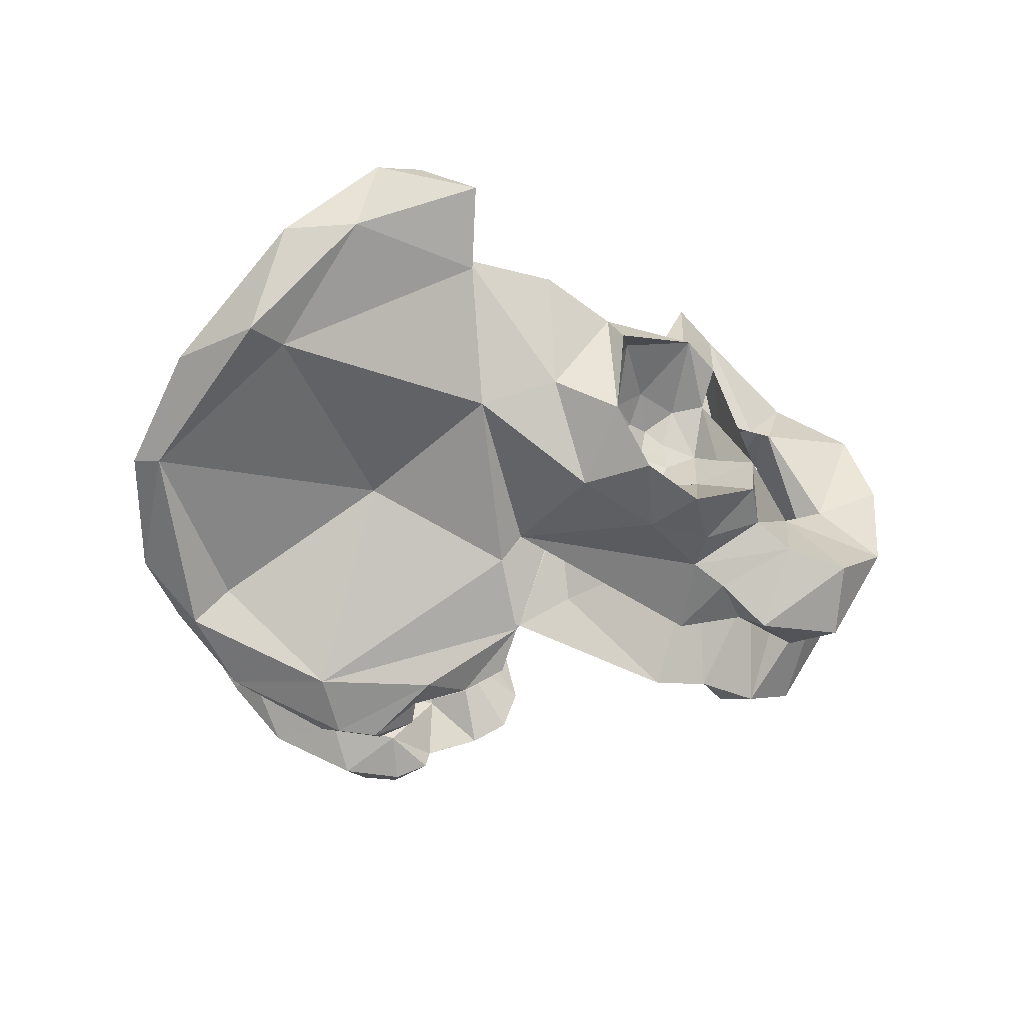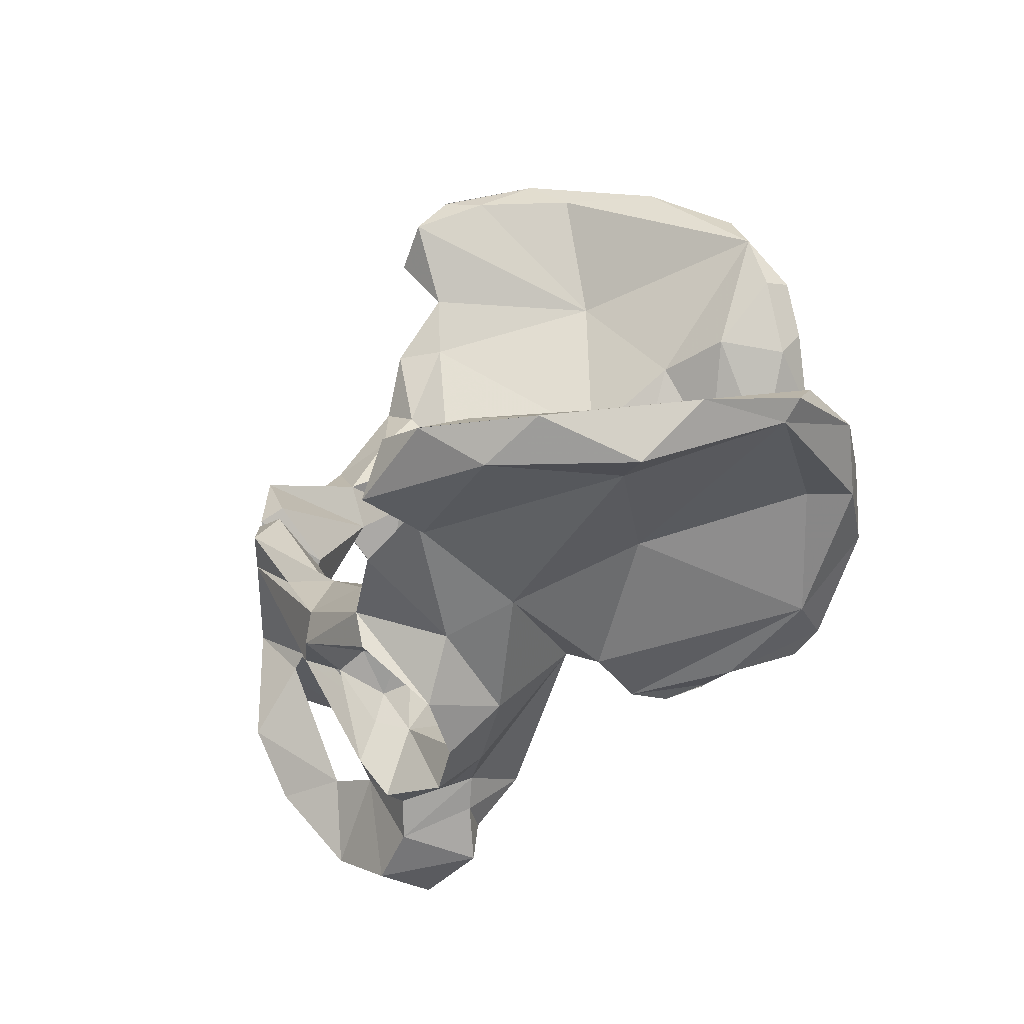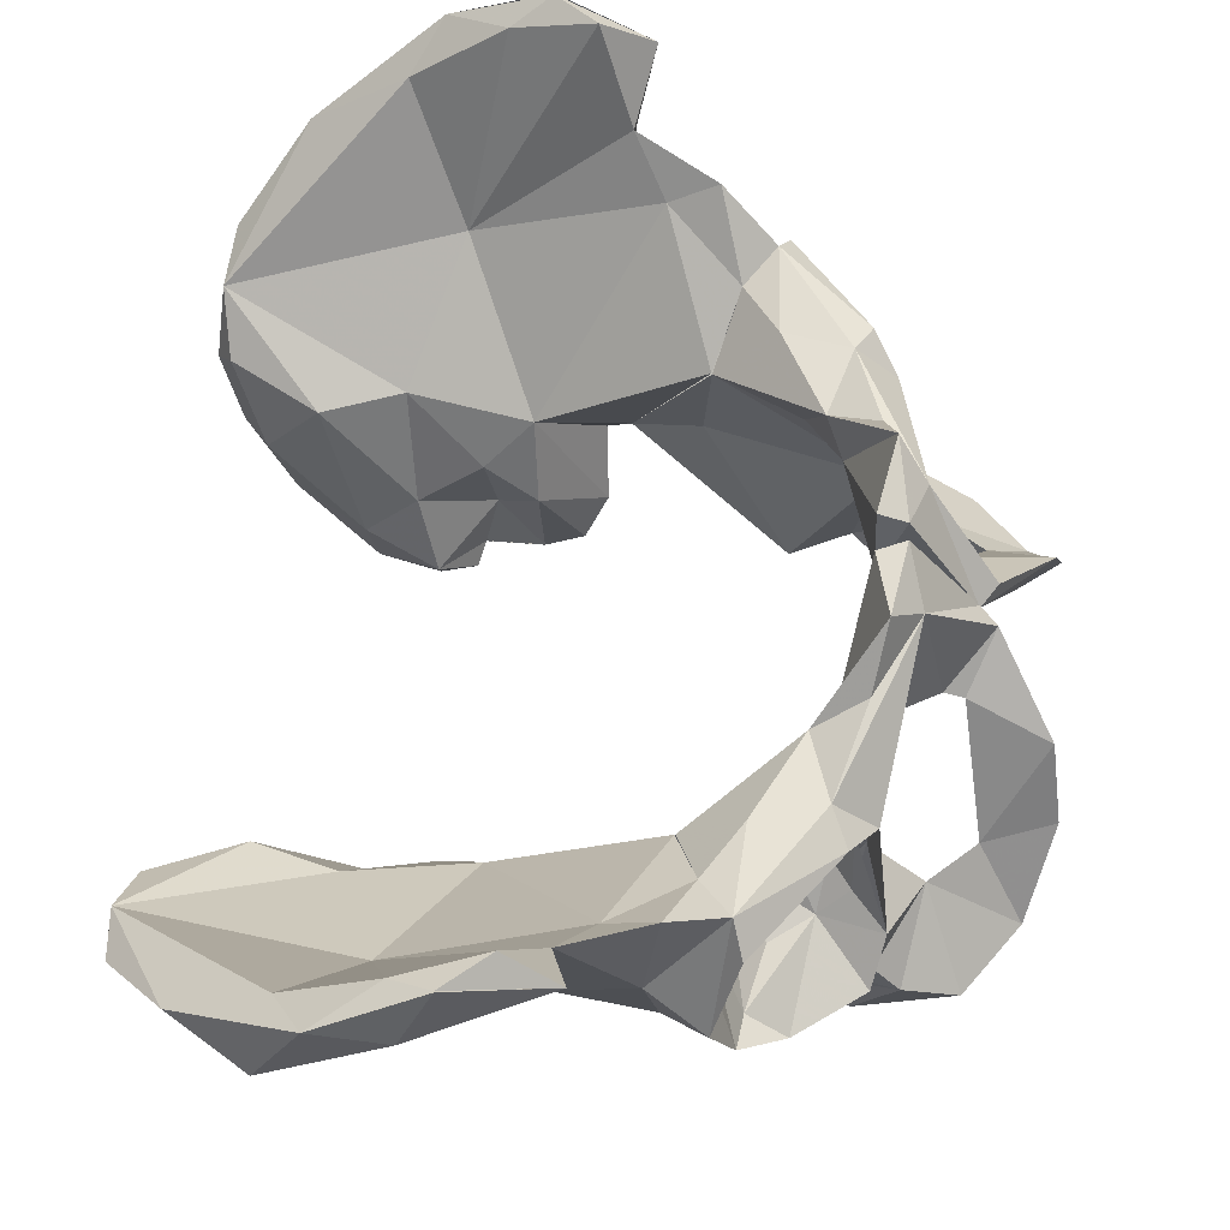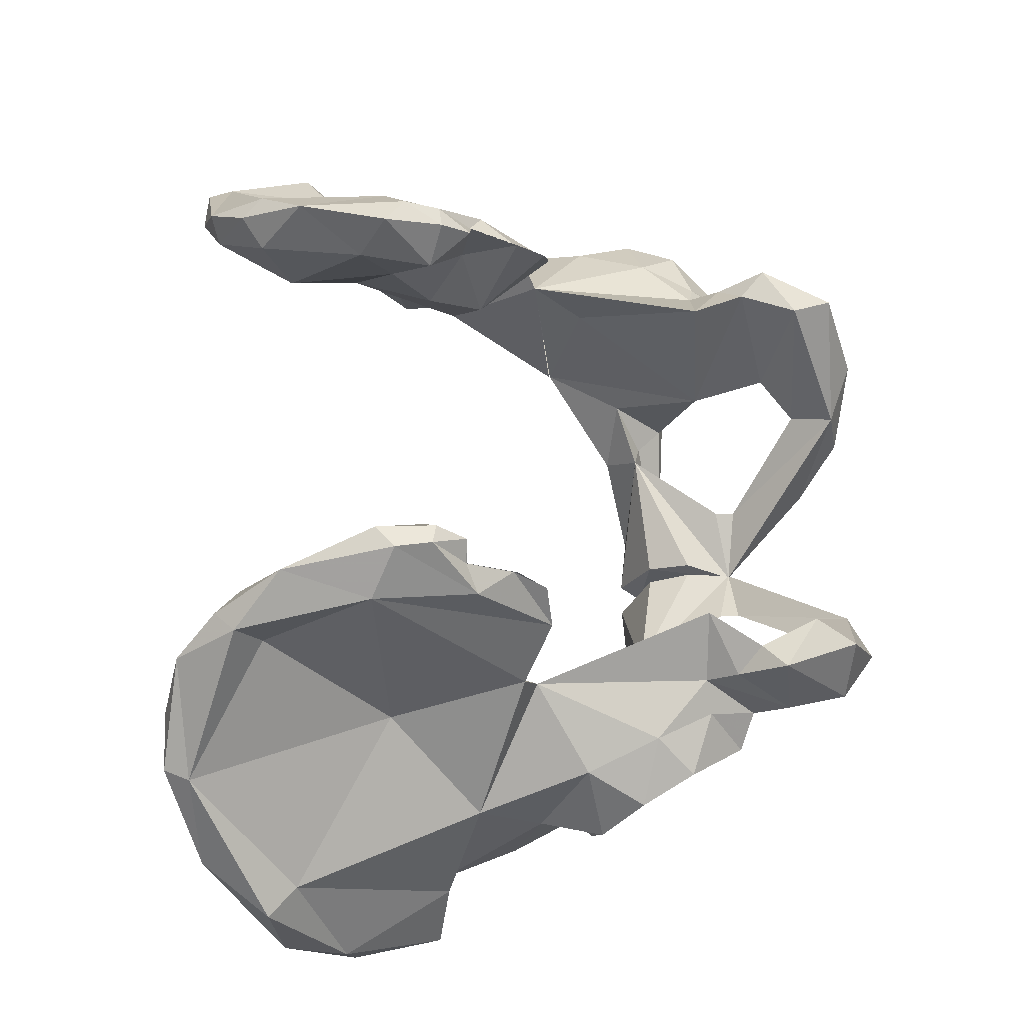
<metadata>
{"format":"obj","ext":"obj","renderer":"f3d","projection":"perspective","resolution":1024,"background":"white","views":[{"elev":76.7,"azim":-9.4,"up":"+Z"},{"elev":-69.5,"azim":-141.8,"up":"+Z"},{"elev":60.0,"azim":4.7,"up":"+Y"},{"elev":-28.7,"azim":-21.5,"up":"+Z"}]}
</metadata>
<code>
v 0.0008707 0.002648 0.04132
v -0.005616 0.00267 0.04026
v -0.0004952 0.01463 0.05032
v -0.01219 0.006103 0.04679
v -0.01438 0.01355 0.05886
v 0.007722 -0.01352 0.05126
v -0.004156 -0.01539 0.04778
v 0.001409 -0.01043 0.04513
v -0.002683 -0.007885 0.04043
v 0.005701 -0.02079 0.05851
v -0.01443 -0.006978 0.04296
v -0.01916 -0.008402 0.04776
v -0.01624 -0.01335 0.04685
v -0.01875 -0.002974 0.04723
v -0.01195 -0.01723 0.0528
v -0.01487 -0.01848 0.06509
v -0.0122 -0.0138 0.04367
v -0.008919 -0.009203 0.04105
v -0.008989 -0.004005 0.0404
v -0.01216 -0.0006713 0.04117
v -0.007076 -0.02288 0.06699
v -0.01585 0.01248 0.06977
v -0.0222 0.003191 0.0646
v -0.01783 0.003387 0.05032
v -0.01538 0.000543 0.0445
v -0.02198 -0.004588 0.05638
v -0.01578 -0.01591 0.07269
v -0.06539 0.03479 0.09637
v -0.04425 0.02743 0.08162
v -0.08305 0.01525 0.08959
v -0.04649 0.002213 0.07233
v -0.04118 0.04151 0.08826
v -0.05953 0.04714 0.09286
v -0.07915 0.03616 0.09616
v -0.08839 0.01739 0.09612
v -0.1035 0.01698 0.08637
v -0.1114 0.0001965 0.07503
v -0.07085 -0.008275 0.05787
v -0.1165 0.001737 0.07301
v -0.1193 -0.01501 0.05535
v -0.111 -0.02829 0.05336
v -0.1035 -0.02282 0.05201
v -0.08739 -0.0442 0.04948
v -0.04724 -0.02597 0.05313
v -0.08594 -0.05361 0.04195
v -0.06617 -0.04791 0.04624
v -0.06969 -0.05046 0.04119
v -0.0787 -0.05557 0.04059
v -0.1055 -0.0404 0.04452
v -0.05894 -0.04929 0.04051
v -0.04641 -0.03926 0.04583
v -0.05054 -0.04657 0.04143
v -0.02816 0.005193 0.04504
v -0.05974 -0.01277 0.04408
v -0.03806 0.02181 0.06896
v -0.02379 0.01486 0.05715
v -0.04246 -0.02114 0.05083
v -0.06887 -0.02253 0.03995
v -0.05856 -0.02774 0.03681
v -0.05815 -0.04933 0.04049
v -0.06698 -0.03828 0.04288
v -0.1179 -0.001816 0.06176
v -0.07381 0.006641 0.07146
v -0.08343 -0.0119 0.04805
v -0.04451 0.03064 0.07747
v -0.05126 0.04792 0.08607
v -0.06721 0.04186 0.08901
v -0.05958 0.04706 0.09261
v -0.0852 0.02898 0.08737
v -0.0991 -0.01315 0.04317
v -0.116 -0.01045 0.05143
v -0.1094 -0.02453 0.04271
v -0.08133 -0.03239 0.03788
v -0.07087 -0.05378 0.03746
v -0.07798 -0.05544 0.03664
v -0.07742 -0.04665 0.03181
v -0.08965 -0.05195 0.03746
v -0.06951 -0.05051 0.04116
v -0.1146 -0.02543 0.04903
v -0.09126 -0.04004 0.03542
v 0.02328 -0.0219 0.02923
v 0.02979 -0.02944 0.02622
v 0.01826 0.0007634 0.01379
v 0.001589 0.01394 0.001745
v 0.0006749 0.02885 0.003491
v 0.006038 0.02975 0.00161
v 0.01967 0.007566 -0.0002545
v 0.008808 0.007772 0.001304
v 0.01436 0.002424 0.01395
v -0.004404 0.007611 0.02701
v 0.03382 -0.004836 0.01829
v 0.03637 -0.01887 0.02586
v 0.02232 -0.03849 0.05037
v 0.01902 -0.05049 0.04369
v 0.003729 -0.04764 0.05011
v 0.00993 -0.05039 0.03927
v 0.01455 -0.02378 0.03634
v 0.03217 -0.03495 0.03772
v 0.01154 -0.03309 0.05254
v -0.002903 -0.03789 0.04913
v -0.0001972 -0.04411 0.04463
v -0.01181 -0.04296 0.03839
v -0.007806 -0.03245 0.04901
v -0.02929 -0.01687 0.04849
v 0.006316 -0.02643 0.05196
v -0.004991 -0.02845 0.05477
v 0.003555 -0.01065 0.03619
v -0.01625 -0.02528 0.06094
v -0.01124 0.002616 0.03832
v 0.002702 0.008307 0.03752
v -0.002374 0.009769 0.03208
v -0.01795 0.01756 0.0644
v -0.03125 0.004483 0.07177
v -0.0287 0.02649 0.0702
v -0.02864 -0.01599 0.06712
v -0.02025 -0.003794 0.07581
v 0.009316 0.02504 0.01223
v -0.01675 0.01639 0.04691
v -0.003727 0.01759 0.04371
v 0.004439 0.009688 0.04348
v 0.00351 0.03201 0.0173
v -0.007946 0.01649 0.03026
v 0.02271 0.008644 0.004082
v 0.001485 0.02162 0.02642
v -0.02803 0.00498 0.04494
v 0.0008707 0.002648 -0.04132
v -0.005616 0.00267 -0.04026
v -0.0004952 0.01463 -0.05032
v -0.01219 0.006103 -0.04679
v -0.01438 0.01355 -0.05886
v 0.007722 -0.01352 -0.05126
v -0.004156 -0.01539 -0.04778
v 0.001409 -0.01043 -0.04513
v -0.002683 -0.007885 -0.04043
v 0.005701 -0.02079 -0.05851
v -0.01443 -0.006978 -0.04296
v -0.01916 -0.008402 -0.04776
v -0.01624 -0.01335 -0.04685
v -0.01875 -0.002974 -0.04723
v -0.01195 -0.01723 -0.0528
v -0.01487 -0.01848 -0.06509
v -0.0122 -0.0138 -0.04367
v -0.008919 -0.009203 -0.04105
v -0.008989 -0.004005 -0.0404
v -0.01216 -0.0006713 -0.04117
v -0.007076 -0.02288 -0.06699
v -0.01585 0.01248 -0.06977
v -0.0222 0.003191 -0.0646
v -0.01783 0.003387 -0.05032
v -0.01538 0.000543 -0.0445
v -0.02198 -0.004588 -0.05638
v -0.01578 -0.01591 -0.07269
v -0.06539 0.03479 -0.09637
v -0.04425 0.02743 -0.08162
v -0.08305 0.01525 -0.08959
v -0.04649 0.002213 -0.07233
v -0.04118 0.04151 -0.08826
v -0.05953 0.04714 -0.09286
v -0.07915 0.03616 -0.09616
v -0.08839 0.01739 -0.09612
v -0.1035 0.01698 -0.08637
v -0.1114 0.0001965 -0.07503
v -0.07085 -0.008275 -0.05787
v -0.1165 0.001737 -0.07301
v -0.1193 -0.01501 -0.05535
v -0.111 -0.02829 -0.05336
v -0.1035 -0.02282 -0.05201
v -0.08739 -0.0442 -0.04948
v -0.04724 -0.02597 -0.05313
v -0.08594 -0.05361 -0.04195
v -0.06617 -0.04791 -0.04624
v -0.06969 -0.05046 -0.04119
v -0.0787 -0.05557 -0.04059
v -0.1055 -0.0404 -0.04452
v -0.05894 -0.04929 -0.04051
v -0.04641 -0.03926 -0.04583
v -0.05054 -0.04657 -0.04143
v -0.02816 0.005193 -0.04504
v -0.05974 -0.01277 -0.04408
v -0.03806 0.02181 -0.06896
v -0.02379 0.01486 -0.05715
v -0.04246 -0.02114 -0.05083
v -0.06887 -0.02253 -0.03995
v -0.05856 -0.02774 -0.03681
v -0.05815 -0.04933 -0.04049
v -0.06698 -0.03828 -0.04288
v -0.1179 -0.001816 -0.06176
v -0.07381 0.006641 -0.07146
v -0.08343 -0.0119 -0.04805
v -0.04451 0.03064 -0.07747
v -0.05126 0.04792 -0.08607
v -0.06721 0.04186 -0.08901
v -0.05958 0.04706 -0.09261
v -0.0852 0.02898 -0.08737
v -0.0991 -0.01315 -0.04317
v -0.116 -0.01045 -0.05143
v -0.1094 -0.02453 -0.04271
v -0.08133 -0.03239 -0.03788
v -0.07087 -0.05378 -0.03746
v -0.07798 -0.05544 -0.03664
v -0.07742 -0.04665 -0.03181
v -0.08965 -0.05195 -0.03746
v -0.06951 -0.05051 -0.04116
v -0.1146 -0.02543 -0.04903
v -0.09126 -0.04004 -0.03542
v 0.02328 -0.0219 -0.02923
v 0.02979 -0.02944 -0.02622
v 0.01826 0.0007634 -0.01379
v 0.001589 0.01394 -0.001745
v 0.0006749 0.02885 -0.003491
v 0.006038 0.02975 -0.00161
v 0.01967 0.007566 0.0002545
v 0.008808 0.007772 -0.001304
v 0.01436 0.002424 -0.01395
v -0.004404 0.007611 -0.02701
v 0.03382 -0.004836 -0.01829
v 0.03637 -0.01887 -0.02586
v 0.02232 -0.03849 -0.05037
v 0.01902 -0.05049 -0.04369
v 0.003729 -0.04764 -0.05011
v 0.00993 -0.05039 -0.03927
v 0.01455 -0.02378 -0.03634
v 0.03217 -0.03495 -0.03772
v 0.01154 -0.03309 -0.05254
v -0.002903 -0.03789 -0.04913
v -0.0001972 -0.04411 -0.04463
v -0.01181 -0.04296 -0.03839
v -0.007806 -0.03245 -0.04901
v -0.02929 -0.01687 -0.04849
v 0.006316 -0.02643 -0.05196
v -0.004991 -0.02845 -0.05477
v 0.003555 -0.01065 -0.03619
v -0.01625 -0.02528 -0.06094
v -0.01124 0.002616 -0.03832
v 0.002702 0.008307 -0.03752
v -0.002374 0.009769 -0.03208
v -0.01795 0.01756 -0.0644
v -0.03125 0.004483 -0.07177
v -0.0287 0.02649 -0.0702
v -0.02864 -0.01599 -0.06712
v -0.02025 -0.003794 -0.07581
v 0.009316 0.02504 -0.01223
v -0.01675 0.01639 -0.04691
v -0.003727 0.01759 -0.04371
v 0.004439 0.009688 -0.04348
v 0.00351 0.03201 -0.0173
v -0.007946 0.01649 -0.03026
v 0.02271 0.008644 -0.004082
v 0.001485 0.02162 -0.02642
v -0.02803 0.00498 -0.04494
f 1 2 3
f 3 4 5
f 6 7 8
f 8 7 9
f 10 7 6
f 13 12 11
f 14 11 12
f 13 15 12
f 16 12 15
f 9 2 1
f 7 15 17
f 7 17 18
f 9 7 18
f 18 11 19
f 2 19 20
f 10 21 7
f 7 16 15
f 21 16 7
f 5 22 3
f 22 5 23
f 5 4 24
f 23 5 24
f 20 11 25
f 4 20 25
f 27 23 26
f 23 24 26
f 4 2 20
f 24 4 25
f 24 25 14
f 26 24 14
f 2 9 19
f 9 18 19
f 13 11 17
f 17 11 18
f 26 12 16
f 16 27 26
f 21 27 16
f 19 11 20
f 25 11 14
f 17 15 13
f 28 29 30
f 30 29 31
f 29 28 32
f 32 28 33
f 34 33 28
f 34 28 35
f 28 30 35
f 36 34 35
f 30 38 37
f 30 37 35
f 36 35 37
f 39 36 37
f 40 37 41
f 37 42 41
f 39 37 40
f 38 43 42
f 38 42 37
f 38 30 31
f 38 31 44
f 43 38 44
f 43 46 45
f 48 46 47
f 48 47 74
f 45 46 48
f 41 43 49
f 42 43 41
f 43 45 49
f 47 46 50
f 46 51 50
f 50 51 52
f 43 44 51
f 51 46 43
f 55 54 53
f 56 114 55
f 53 56 55
f 53 54 57
f 54 58 59
f 51 54 59
f 52 51 59
f 52 59 60
f 58 61 59
f 57 54 44
f 44 54 51
f 64 63 62
f 64 54 63
f 65 55 114
f 65 32 66
f 67 66 68
f 68 66 32
f 55 63 54
f 65 63 55
f 66 63 65
f 69 63 67
f 62 63 69
f 34 67 68
f 69 67 34
f 69 34 36
f 62 69 36
f 39 62 36
f 62 70 64
f 72 70 71
f 64 70 73
f 64 73 58
f 73 61 58
f 76 75 74
f 45 75 77
f 76 77 75
f 76 61 73
f 78 61 76
f 76 74 78
f 78 74 76
f 78 60 61
f 41 49 79
f 49 72 79
f 79 71 40
f 41 79 40
f 40 62 39
f 62 40 71
f 49 45 77
f 80 70 72
f 70 80 73
f 49 77 80
f 80 77 76
f 59 61 60
f 73 80 76
f 54 64 58
f 71 70 62
f 72 71 79
f 63 66 67
f 81 82 83
f 86 85 84
f 86 84 87
f 88 87 84
f 90 89 87
f 90 87 88
f 88 84 90
f 92 91 82
f 93 94 95
f 95 94 96
f 96 94 82
f 81 96 82
f 81 97 96
f 98 82 94
f 93 98 94
f 99 95 100
f 95 101 100
f 102 103 100
f 57 102 104
f 103 99 100
f 105 99 103
f 105 103 106
f 102 101 107
f 10 106 21
f 21 106 108
f 102 107 104
f 109 107 110
f 111 109 110
f 90 109 111
f 112 113 114
f 114 113 65
f 65 113 31
f 31 113 115
f 112 116 113
f 57 31 115
f 57 44 31
f 27 21 108
f 27 108 115
f 116 27 115
f 57 115 108
f 103 57 108
f 6 105 10
f 101 96 97
f 101 97 107
f 87 117 86
f 112 118 119
f 121 122 90
f 85 121 90
f 84 85 90
f 87 91 123
f 91 87 82
f 93 97 98
f 98 97 81
f 92 98 81
f 81 91 92
f 117 124 121
f 119 124 117
f 117 120 119
f 111 117 90
f 110 117 111
f 120 117 110
f 86 117 121
f 85 86 121
f 99 97 93
f 6 107 97
f 105 6 97
f 105 97 99
f 123 91 83
f 123 83 89
f 91 81 83
f 117 123 89
f 117 87 123
f 125 107 109
f 119 118 122
f 124 119 122
f 121 124 122
f 56 118 112
f 125 118 56
f 90 122 109
f 114 56 112
f 104 125 57
f 104 107 125
f 122 125 109
f 122 118 125
f 117 89 90
f 92 82 98
f 83 82 87
f 99 93 95
f 102 57 103
f 96 101 95
f 10 105 106
f 116 115 113
f 12 26 14
f 2 4 3
f 6 8 1
f 9 1 8
f 23 116 22
f 116 23 27
f 22 116 112
f 22 112 3
f 119 3 112
f 3 120 1
f 119 120 3
f 6 120 107
f 107 120 110
f 100 101 102
f 103 108 106
f 29 32 65
f 29 65 31
f 80 72 49
f 83 87 89
f 48 75 45
f 74 75 48
f 127 126 128
f 129 128 130
f 132 131 133
f 132 133 134
f 132 135 131
f 137 138 136
f 136 139 137
f 140 138 137
f 137 141 140
f 127 134 126
f 140 132 142
f 142 132 143
f 132 134 143
f 136 143 144
f 144 127 145
f 146 135 132
f 141 132 140
f 141 146 132
f 147 130 128
f 130 147 148
f 129 130 149
f 130 148 149
f 136 145 150
f 145 129 150
f 148 152 151
f 149 148 151
f 127 129 145
f 129 149 150
f 150 149 139
f 149 151 139
f 134 127 144
f 143 134 144
f 136 138 142
f 136 142 143
f 137 151 141
f 152 141 151
f 152 146 141
f 136 144 145
f 136 150 139
f 140 142 138
f 154 153 155
f 154 155 156
f 153 154 157
f 153 157 158
f 158 159 153
f 153 159 160
f 155 153 160
f 159 161 160
f 163 155 162
f 162 155 160
f 160 161 162
f 161 164 162
f 162 165 166
f 167 162 166
f 162 164 165
f 168 163 167
f 167 163 162
f 155 163 156
f 156 163 169
f 163 168 169
f 171 168 170
f 171 173 172
f 172 173 199
f 171 170 173
f 168 166 174
f 168 167 166
f 170 168 174
f 171 172 175
f 176 171 175
f 176 175 177
f 169 168 176
f 171 176 168
f 179 180 178
f 239 181 180
f 181 178 180
f 179 178 182
f 183 179 184
f 179 176 184
f 176 177 184
f 184 177 185
f 186 183 184
f 179 182 169
f 179 169 176
f 188 189 187
f 179 189 188
f 180 190 239
f 157 190 191
f 191 192 193
f 191 193 157
f 188 180 179
f 188 190 180
f 188 191 190
f 188 194 192
f 188 187 194
f 192 159 193
f 192 194 159
f 159 194 161
f 194 187 161
f 187 164 161
f 195 187 189
f 195 197 196
f 195 189 198
f 198 189 183
f 186 198 183
f 200 201 199
f 200 170 202
f 202 201 200
f 186 201 198
f 186 203 201
f 199 201 203
f 199 203 201
f 185 203 186
f 174 166 204
f 197 174 204
f 196 204 165
f 204 166 165
f 187 165 164
f 165 187 196
f 170 174 202
f 195 205 197
f 205 195 198
f 202 174 205
f 202 205 201
f 186 184 185
f 205 198 201
f 189 179 183
f 195 196 187
f 196 197 204
f 191 188 192
f 207 206 208
f 210 211 209
f 209 211 212
f 212 213 209
f 214 215 212
f 212 215 213
f 209 213 215
f 216 217 207
f 219 218 220
f 219 220 221
f 219 221 207
f 221 206 207
f 222 206 221
f 207 223 219
f 223 218 219
f 220 224 225
f 226 220 225
f 228 227 225
f 227 182 229
f 224 228 225
f 224 230 228
f 228 230 231
f 226 227 232
f 231 135 146
f 231 146 233
f 232 227 229
f 232 234 235
f 234 236 235
f 234 215 236
f 238 237 239
f 238 239 190
f 238 190 156
f 238 156 240
f 241 237 238
f 156 182 240
f 169 182 156
f 146 152 233
f 233 152 240
f 152 241 240
f 240 182 233
f 182 228 233
f 230 131 135
f 221 226 222
f 222 226 232
f 242 212 211
f 243 237 244
f 247 246 215
f 246 210 215
f 210 209 215
f 216 212 248
f 212 216 207
f 222 218 223
f 222 223 206
f 223 217 206
f 216 206 217
f 249 242 246
f 249 244 242
f 245 242 244
f 242 236 215
f 242 235 236
f 242 245 235
f 242 211 246
f 211 210 246
f 222 224 218
f 232 131 222
f 131 230 222
f 222 230 224
f 216 248 208
f 208 248 214
f 206 216 208
f 248 242 214
f 212 242 248
f 232 250 234
f 243 244 247
f 244 249 247
f 249 246 247
f 243 181 237
f 243 250 181
f 247 215 234
f 181 239 237
f 250 229 182
f 232 229 250
f 250 247 234
f 243 247 250
f 214 242 215
f 207 217 223
f 207 208 212
f 218 224 220
f 182 227 228
f 226 221 220
f 230 135 231
f 240 241 238
f 151 137 139
f 129 127 128
f 133 131 126
f 126 134 133
f 241 148 147
f 148 241 152
f 241 147 237
f 237 147 128
f 128 244 237
f 245 128 126
f 245 244 128
f 245 131 232
f 245 232 235
f 226 225 227
f 233 228 231
f 157 154 190
f 190 154 156
f 197 205 174
f 212 208 214
f 200 173 170
f 200 199 173

</code>
